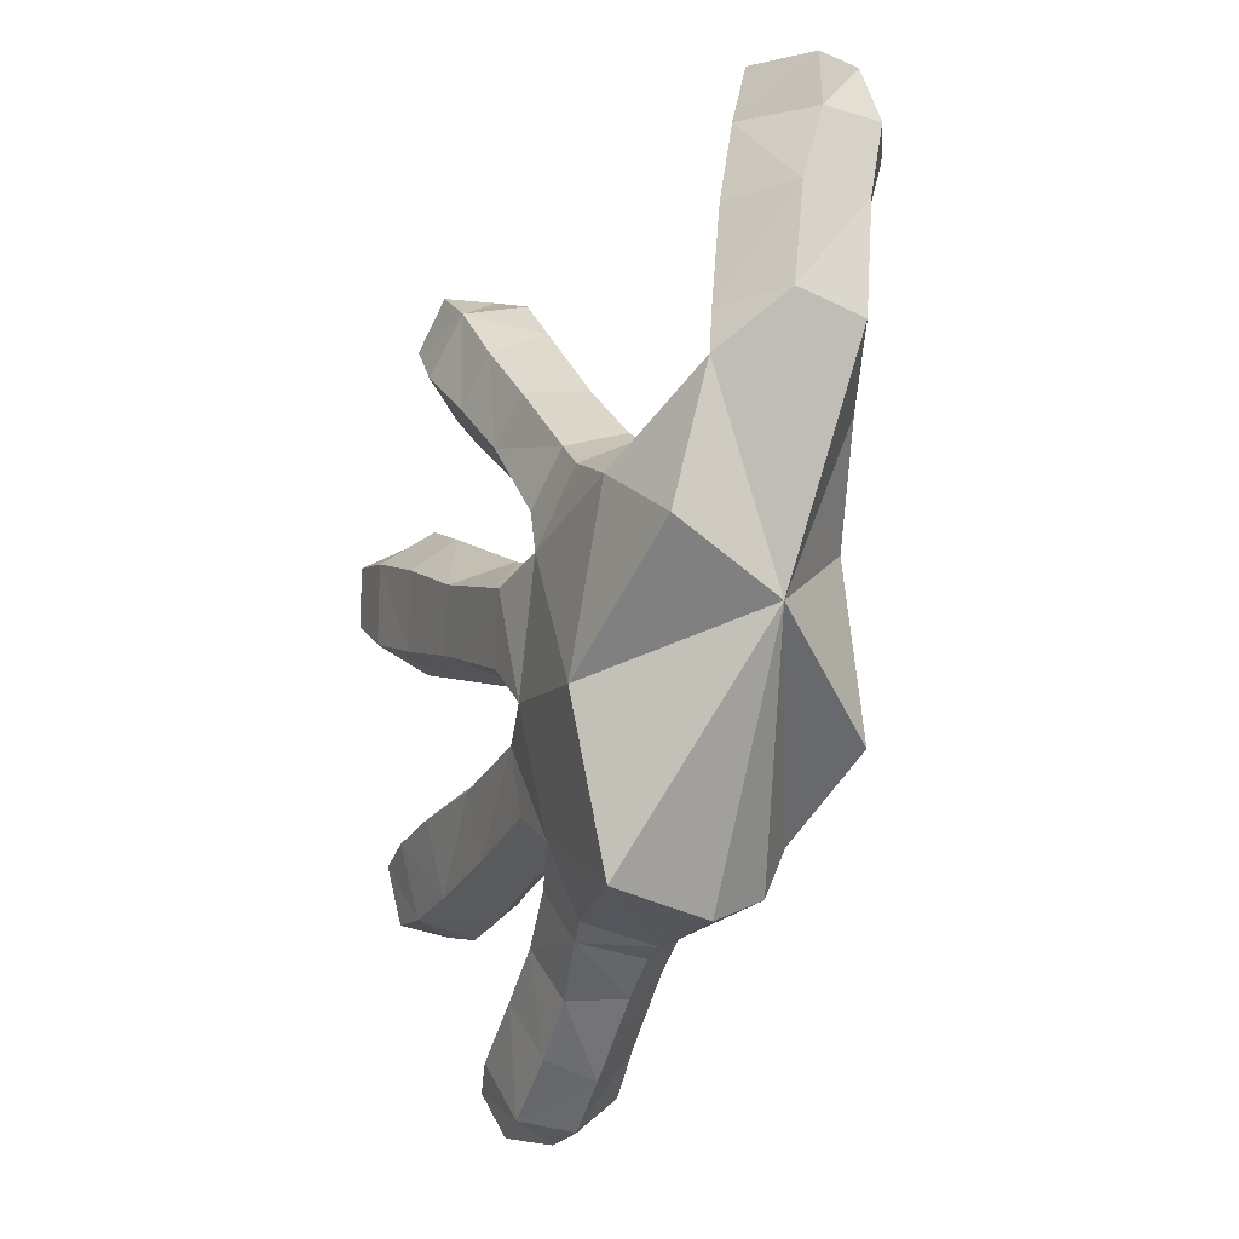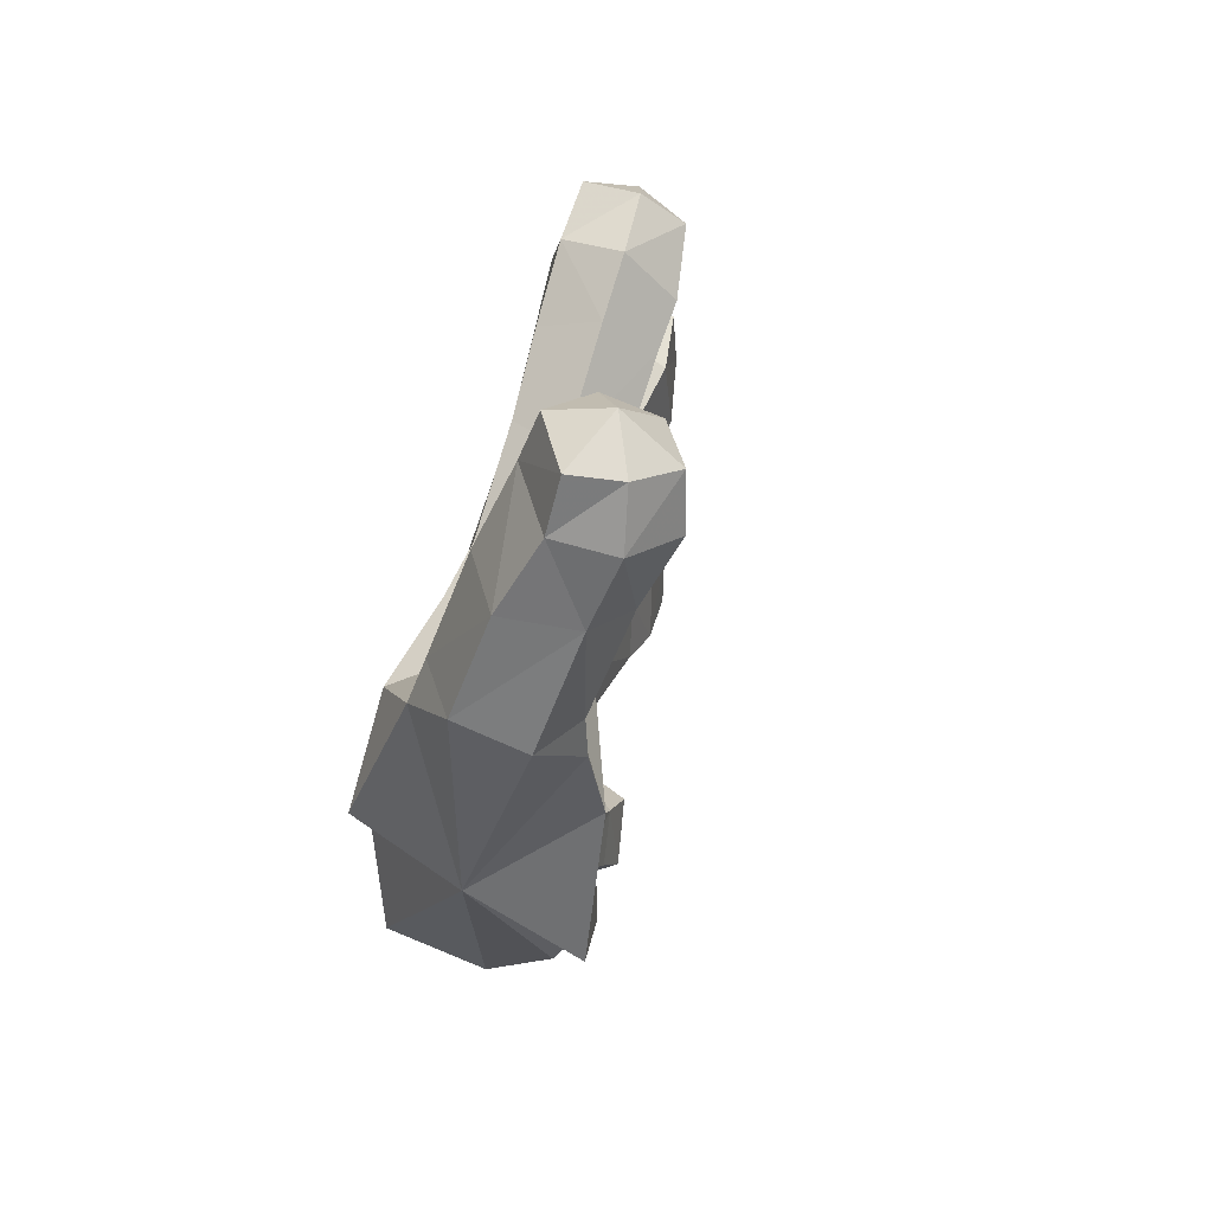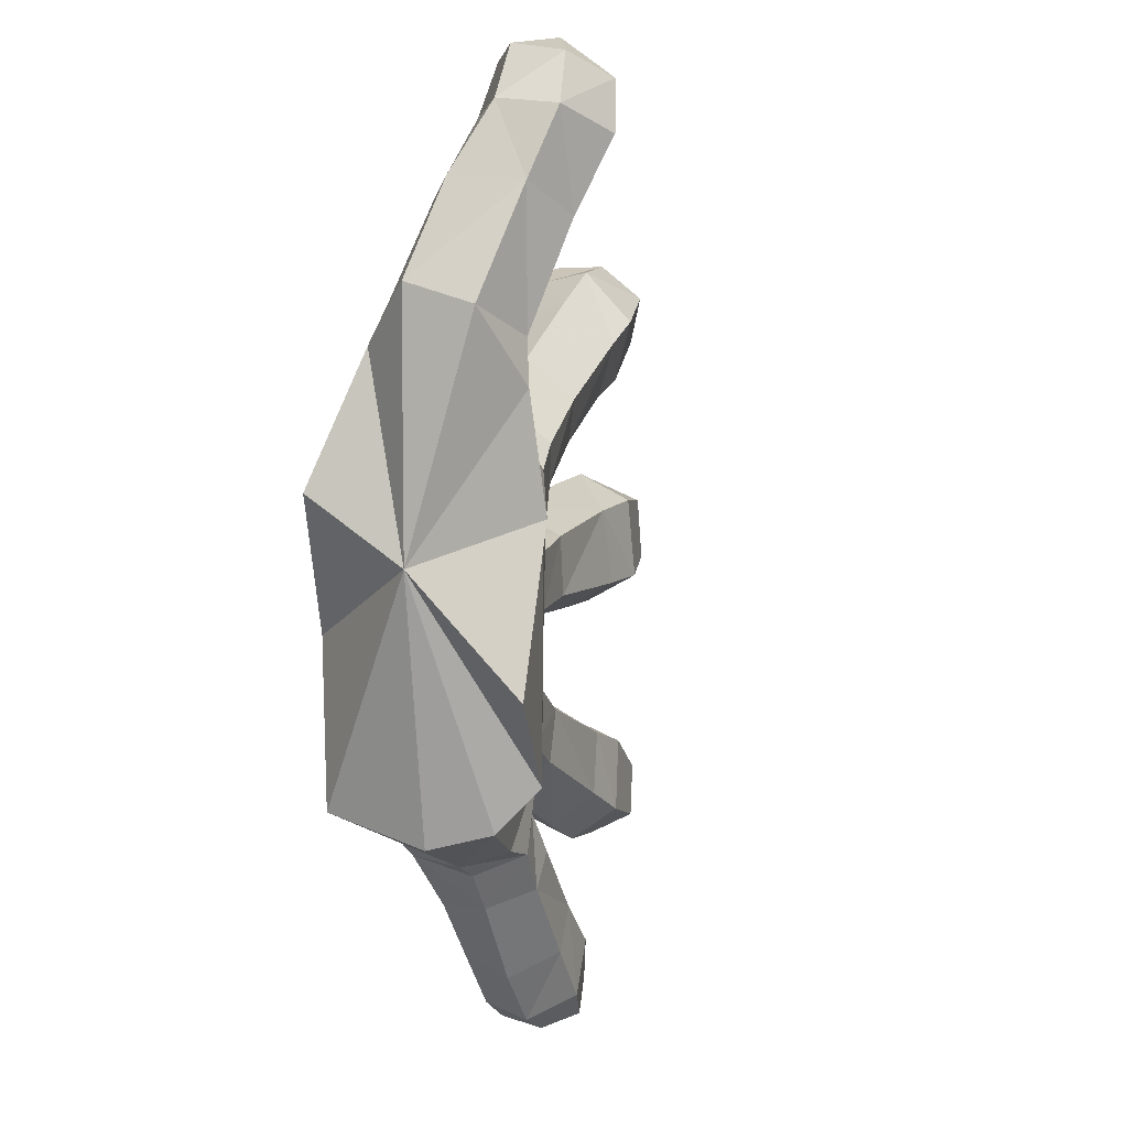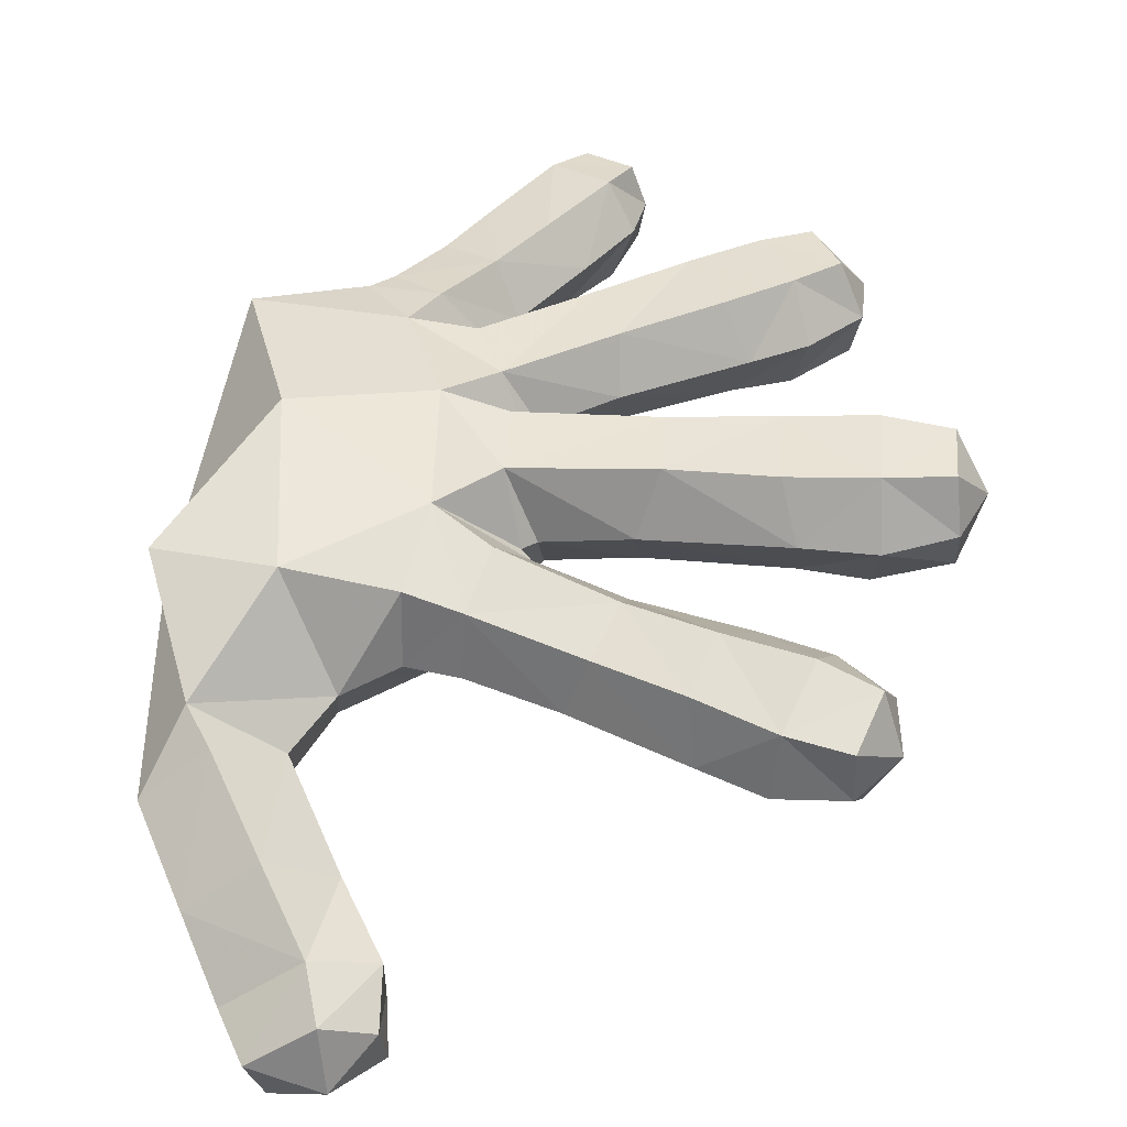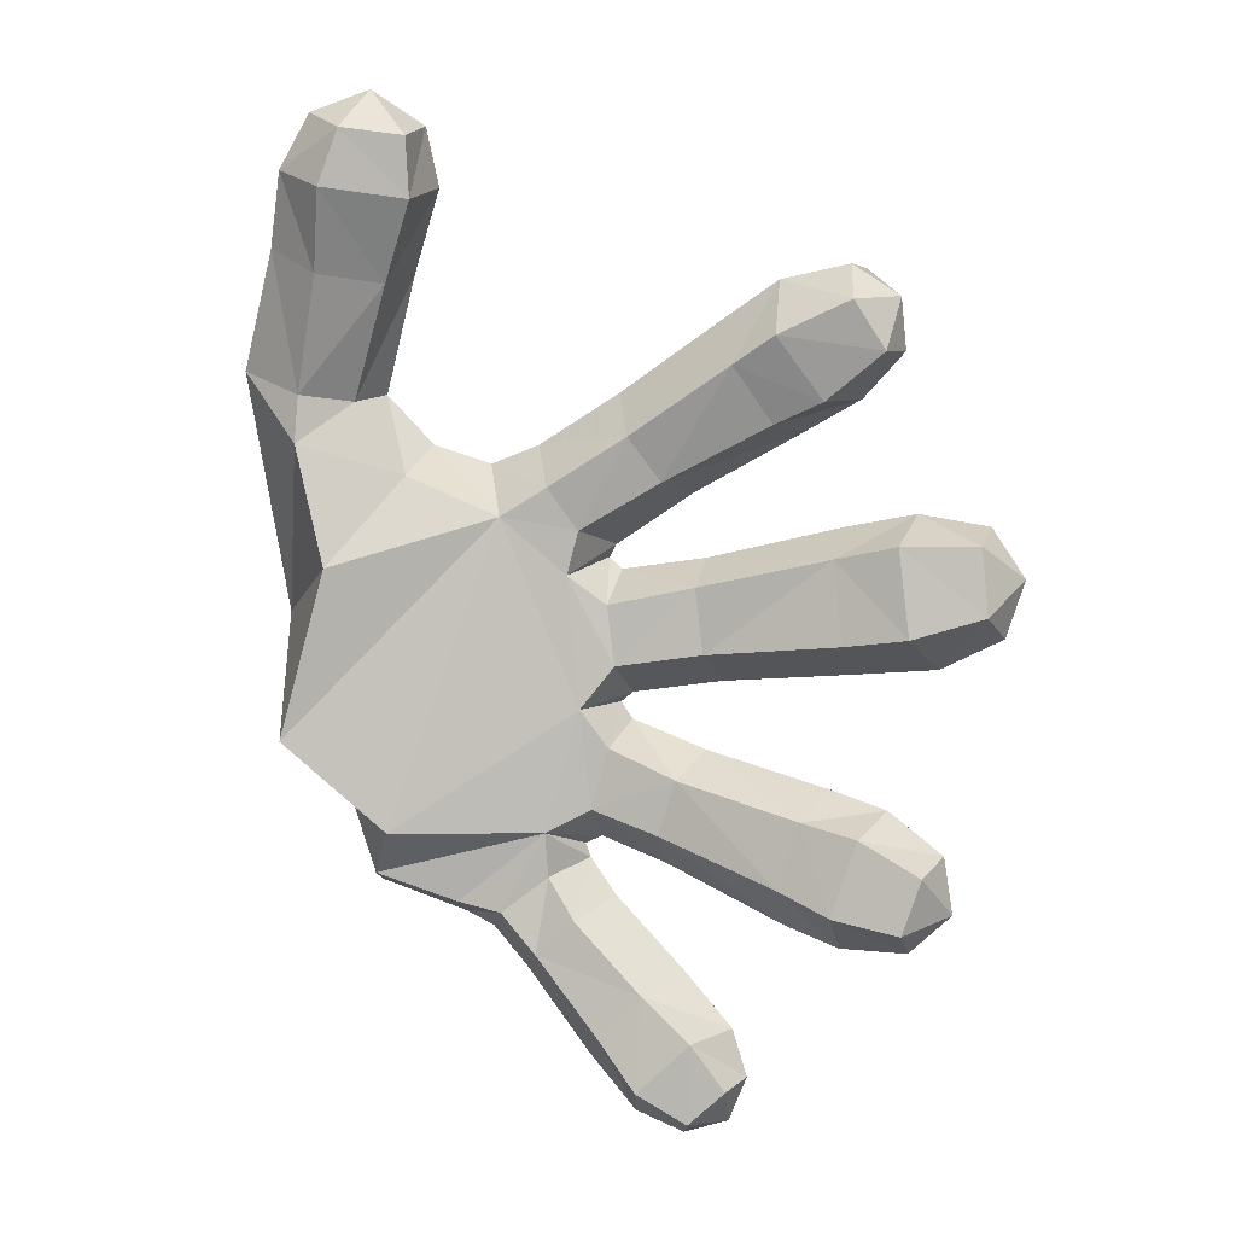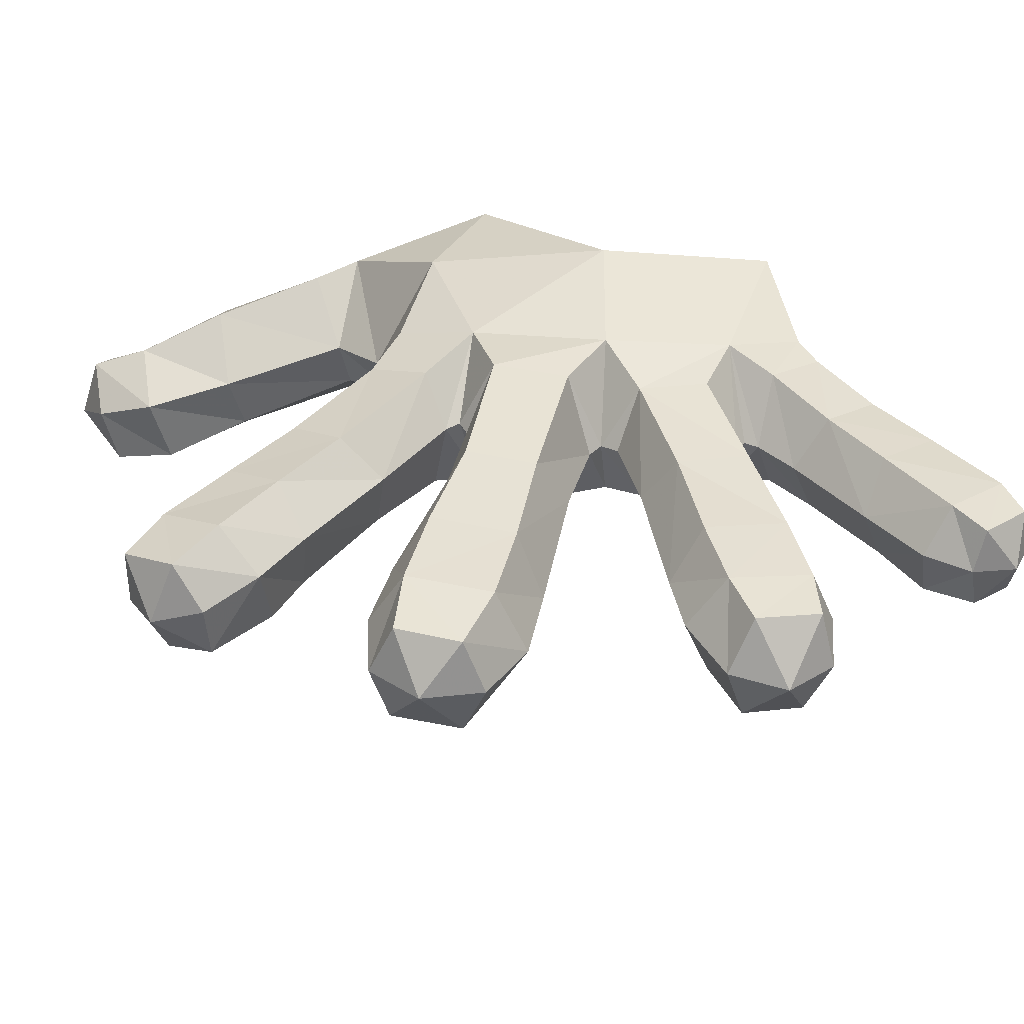
<metadata>
{"format":"obj","ext":"obj","renderer":"f3d","projection":"perspective","resolution":1024,"background":"white","views":[{"elev":-2.5,"azim":-113.3,"up":"+Z"},{"elev":49.0,"azim":-70.1,"up":"+Z"},{"elev":1.1,"azim":-67.1,"up":"+Z"},{"elev":44.7,"azim":-3.3,"up":"+Y"},{"elev":2.4,"azim":22.2,"up":"+Z"},{"elev":40.9,"azim":96.6,"up":"+Y"}]}
</metadata>
<code>
v -0.2683 0.1819 -0.2673
v -0.2765 0.2825 -0.2344
v -0.1127 0.191 -0.3465
v -0.1473 0.1886 -0.3085
v -0.1438 0.2571 -0.2916
v -0.04677 0.2614 -0.3043
v -0.09427 0.2468 -0.3482
v 0.02094 0.2293 -0.2435
v -0.04354 0.2188 -0.2178
v -0.06743 0.2787 -0.184
v 0.03826 0.2784 -0.2294
v -0.04888 0.2811 -0.1193
v 0.05978 0.2346 -0.1306
v 0.06111 0.2836 -0.1634
v 0.1339 0.281 -0.2687
v 0.1595 0.2909 -0.1937
v 0.1837 0.2413 -0.1655
v -0.027 0.2131 -0.2746
v -0.1003 0.2697 -0.2479
v 0.04247 0.2168 -0.3444
v 0.005817 0.2614 -0.3578
v -0.04407 0.2469 -0.4058
v 0.228 0.2936 -0.2192
v 0.204 0.283 -0.2938
v 0.1409 0.2255 -0.2957
v 0.1977 0.2257 -0.3156
v 0.2404 0.2432 -0.1834
v 0.01722 0.2498 -0.4699
v 0.0694 0.262 -0.4215
v 0.09302 0.2178 -0.3989
v -0.0484 0.1952 -0.4282
v 0.2751 0.2915 -0.2445
v 0.2551 0.2843 -0.3031
v 0.2645 0.2305 -0.3173
v 0.2962 0.2415 -0.2242
v 0.3059 0.2373 -0.2793
v 0.1086 0.2158 -0.4446
v 0.09468 0.2558 -0.4537
v 0.001089 0.1956 -0.4818
v 0.04965 0.2 -0.5
v 0.05267 0.2471 -0.491
v 0.09227 0.2093 -0.4868
v -0.2447 0.3047 -0.06649
v -0.1048 0.2951 -0.08108
v -0.1319 0.2791 -0.2029
v 0.0392 0.2643 0.1618
v -0.06572 0.2688 0.09383
v -0.09211 0.2478 0.152
v -0.01284 0.1884 0.2156
v 0.009749 0.2482 0.2125
v 0.08643 0.2528 0.2611
v 0.1163 0.2704 0.2072
v 0.04925 0.2246 0.1193
v -0.03159 0.2264 0.06944
v 0.1564 0.2359 0.1764
v 0.1922 0.2773 0.248
v 0.2155 0.2382 0.208
v -0.1465 0.1826 0.148
v 0.1572 0.2543 0.3089
v 0.2432 0.2711 0.2806
v 0.2604 0.2305 0.2518
v 0.2146 0.2533 0.3329
v 0.2169 0.197 0.3324
v 0.1492 0.1887 0.3192
v 0.2606 0.2133 0.302
v 0.09138 0.1891 0.2831
v -0.2478 0.2733 0.112
v -0.1166 0.2842 0.05265
v -0.2458 0.1536 0.2161
v -0.2027 0.1695 0.1672
v -0.3265 0.2115 0.207
v -0.3702 0.1543 0.2611
v -0.3066 0.2002 0.2483
v -0.3332 0.1275 0.3591
v -0.2649 0.1727 0.3488
v -0.3189 0.05405 0.3532
v -0.3651 0.08382 0.2383
v -0.2298 0.1436 0.4278
v -0.3037 0.09291 0.4316
v -0.2021 0.1276 0.3307
v -0.1692 0.1148 0.4109
v -0.2966 0.03079 0.4239
v -0.2216 0.1265 0.481
v -0.1742 0.09614 0.4672
v -0.2677 0.0377 0.4775
v -0.2834 0.08585 0.4845
v -0.2169 0.06434 0.5
v -0.3591 0.2617 0.07081
v -0.2133 0.08477 -0.2086
v -0.07549 0.1503 -0.2093
v -0.04235 0.158 -0.08945
v 0.02967 0.181 -0.2111
v -0.03483 0.1697 -0.1868
v 0.04761 0.1819 -0.1567
v -0.01771 0.1717 -0.1271
v 0.1716 0.1848 -0.1917
v 0.1504 0.1798 -0.257
v 0.2046 0.1751 -0.2801
v 0.2293 0.182 -0.2055
v 0.2898 0.1884 -0.2399
v 0.2712 0.1833 -0.294
v -0.1127 0.127 0.09609
v -0.3157 0.05921 -0.1212
v -0.2432 0.1204 -0.2523
v -0.2656 0.05703 0.0467
v -0.2552 0.103 0.2075
v -0.2062 0.1145 0.1361
v -0.296 0.06365 0.2132
v -0.2984 0.06075 0.1663
v -0.207 0.07405 0.3171
v -0.2604 0.03231 0.3254
v -0.1691 0.05023 0.3929
v -0.1689 0.04195 0.4512
v -0.221 0.007074 0.4574
v -0.2392 0 0.4024
v 0.07427 0.1846 -0.03571
v -0.01101 0.1703 -0.04765
v 0.06643 0.1844 0.02859
v -0.01833 0.1689 0.01142
v 0.03965 0.1637 0.1286
v -0.04065 0.1511 0.08264
v 0.01199 0.1457 0.1721
v -0.06803 0.1378 0.124
v 0.1179 0.1438 0.2376
v 0.1482 0.1736 0.1823
v -0.09617 0.1842 0.1662
v 0.05953 0.2341 0.05646
v -0.02495 0.2246 0.0451
v 0.198 0.1735 0.2029
v 0.1613 0.141 0.2638
v 0.2566 0.1777 0.2488
v 0.2313 0.1564 0.2962
v 0.2024 0.1904 0.05638
v 0.1968 0.2454 0.08672
v 0.2135 0.1831 -0.02518
v 0.07423 0.2371 -0.06334
v 0.2147 0.2391 -0.05363
v 0.2784 0.1812 -0.01789
v 0.267 0.1849 0.06862
v 0.3481 0.1997 0.00292
v 0.3417 0.2019 0.06906
v 0.2683 0.2446 0.0991
v 0.338 0.251 0.08692
v 0.2902 0.2437 -0.04799
v 0.3517 0.2504 -0.01823
v 0.3702 0.2548 0.0378
v 0.09249 0.2948 -0.03378
v -0.04357 0.2942 -0.04973
v -0.05276 0.2949 0.02393
v 0.08264 0.2958 0.03407
v 0.1942 0.297 -0.02703
v 0.1837 0.2993 0.05374
v -0.01241 0.2233 -0.07528
v 0.2687 0.3034 0.06461
v 0.2795 0.3021 -0.0173
v 0.3432 0.3005 0.002661
v 0.3345 0.3018 0.06419
v -0.08413 0.1467 -0.328
v -0.0453 0.1523 -0.2945
v -0.07431 0.1561 -0.2528
v -0.1188 0.1418 -0.2879
v -0.05416 0.2142 -0.2387
v 0.02193 0.1562 -0.3621
v -0.02143 0.1476 -0.4025
v 0.02015 0.1461 -0.4548
v 0.0721 0.1574 -0.4054
v 0.06696 0.1627 -0.4842
v 0.1024 0.1718 -0.4518
v -0.1772 0.189 -0.2956
v -0.1677 0.2627 -0.2716
v -0.02595 0.224 -0.08512
v -0.01529 0.2281 -0.1021
v -0.1447 0.2563 0.131
v -0.1635 0.1397 -0.2791
v -0.05942 0.2139 -0.2251
v -0.05258 0.1507 0.03984
v -0.03988 0.2284 0.05674
v -0.3577 0.1587 0.001336
f 178 2 1
f 3 4 5
f 6 7 5
f 8 9 10
f 11 10 12
f 13 14 12
f 15 11 14
f 14 16 15
f 17 16 14
f 14 13 17
f 18 6 19
f 6 18 20
f 20 21 6
f 6 21 22
f 22 7 6
f 15 16 23
f 23 16 17
f 23 24 15
f 25 15 24
f 11 15 25
f 25 8 11
f 24 26 25
f 17 27 23
f 28 22 21
f 21 29 28
f 29 21 20
f 20 30 29
f 31 3 7
f 7 22 31
f 31 22 28
f 24 23 32
f 32 33 24
f 34 26 24
f 24 33 34
f 23 27 35
f 35 32 23
f 34 33 36
f 36 32 35
f 32 36 33
f 29 30 37
f 37 38 29
f 28 29 38
f 28 39 31
f 40 39 28
f 38 41 28
f 28 41 40
f 38 42 41
f 40 41 42
f 42 38 37
f 178 43 2
f 43 44 45
f 46 47 48
f 49 50 48
f 46 50 51
f 51 52 46
f 53 46 52
f 53 54 47
f 52 55 53
f 55 52 56
f 56 57 55
f 58 126 48
f 52 51 59
f 59 56 52
f 60 56 59
f 57 56 60
f 60 61 57
f 59 62 60
f 63 62 59
f 59 64 63
f 61 60 65
f 65 62 63
f 65 60 62
f 59 51 66
f 66 64 59
f 66 51 50
f 50 49 66
f 43 67 68
f 69 70 71
f 72 73 71
f 73 72 74
f 74 75 73
f 69 73 75
f 76 74 72
f 72 77 76
f 77 72 178
f 78 75 74
f 79 74 76
f 74 79 78
f 80 75 78
f 75 80 69
f 78 81 80
f 76 82 79
f 81 78 83
f 83 84 81
f 79 82 85
f 78 79 86
f 85 86 79
f 86 83 78
f 84 83 87
f 87 86 85
f 87 83 86
f 67 43 88
f 67 88 71
f 178 88 43
f 89 90 91
f 8 92 93
f 94 95 93
f 94 13 172
f 13 94 96
f 96 17 13
f 94 92 97
f 97 96 94
f 25 97 92
f 92 8 25
f 96 97 98
f 98 99 96
f 100 99 98
f 98 101 100
f 97 25 26
f 26 98 97
f 100 101 36
f 98 26 34
f 101 34 36
f 34 101 98
f 35 100 36
f 99 100 35
f 27 17 96
f 96 99 27
f 35 27 99
f 89 102 103
f 178 89 103
f 178 104 89
f 103 102 105
f 69 106 107
f 106 108 109
f 108 106 110
f 110 111 108
f 108 111 76
f 76 77 108
f 77 178 109
f 80 110 106
f 106 69 80
f 110 80 81
f 81 112 110
f 112 81 84
f 84 113 112
f 112 113 114
f 113 87 114
f 113 84 87
f 114 115 112
f 115 111 110
f 110 112 115
f 82 76 111
f 82 115 114
f 111 115 82
f 85 114 87
f 114 85 82
f 1 104 178
f 116 117 153
f 118 119 117
f 53 120 121
f 122 123 121
f 124 122 120
f 49 122 124
f 124 66 49
f 120 125 124
f 120 53 55
f 55 125 120
f 122 49 126
f 118 127 128
f 58 102 123
f 124 125 129
f 129 130 124
f 130 129 131
f 131 129 57
f 125 55 57
f 57 129 125
f 57 61 131
f 131 61 65
f 131 132 130
f 132 131 65
f 132 65 63
f 64 66 124
f 124 130 64
f 132 63 64
f 64 130 132
f 133 118 116
f 127 118 133
f 133 134 127
f 116 135 133
f 135 116 136
f 136 137 135
f 133 135 138
f 138 139 133
f 139 138 140
f 140 141 139
f 133 139 142
f 142 139 141
f 142 134 133
f 141 143 142
f 140 138 144
f 135 137 144
f 144 138 135
f 144 145 140
f 140 145 146
f 143 141 146
f 141 140 146
f 147 148 149
f 127 150 149
f 151 147 150
f 150 152 151
f 150 127 134
f 134 152 150
f 136 147 151
f 147 136 153
f 151 152 154
f 154 152 134
f 154 155 151
f 137 151 155
f 151 137 136
f 155 144 137
f 134 142 154
f 144 155 156
f 156 155 154
f 154 157 156
f 156 145 144
f 156 146 145
f 157 146 156
f 143 157 154
f 146 157 143
f 154 142 143
f 158 159 160
f 3 158 161
f 159 18 162
f 163 159 158
f 18 159 163
f 163 20 18
f 158 164 163
f 158 3 31
f 31 164 158
f 164 31 39
f 163 164 165
f 39 165 164
f 165 166 163
f 166 165 167
f 167 168 166
f 168 167 42
f 166 168 37
f 37 168 42
f 37 30 166
f 30 20 163
f 163 166 30
f 165 39 40
f 40 167 165
f 167 40 42
f 169 1 2
f 170 2 45
f 169 170 5
f 5 4 169
f 5 7 3
f 170 45 19
f 5 19 6
f 162 19 45
f 9 175 45
f 10 11 8
f 171 172 12
f 171 44 148
f 54 177 68
f 48 47 68
f 48 50 46
f 48 126 49
f 47 46 53
f 48 173 58
f 173 70 58
f 173 67 70
f 70 67 71
f 71 73 69
f 71 178 72
f 178 71 88
f 104 174 90
f 161 160 90
f 161 174 169
f 169 174 104
f 169 4 161
f 162 175 90
f 9 93 90
f 93 9 8
f 93 92 94
f 93 95 91
f 171 91 95
f 172 95 94
f 95 172 171
f 102 89 91
f 105 178 103
f 107 105 102
f 105 109 178
f 109 105 107
f 109 107 106
f 107 70 69
f 70 107 102
f 109 108 77
f 104 1 169
f 153 117 91
f 117 116 118
f 117 119 176
f 177 176 119
f 54 121 176
f 102 176 121
f 121 54 53
f 121 120 122
f 121 123 102
f 126 123 122
f 128 119 118
f 119 128 177
f 102 58 70
f 123 126 58
f 153 136 116
f 148 153 171
f 153 148 147
f 177 128 149
f 160 161 158
f 162 160 159
f 161 4 3
f 2 170 169
f 19 5 170
f 45 175 162
f 45 10 9
f 12 10 45
f 12 14 11
f 12 172 13
f 19 162 18
f 45 2 43
f 12 44 171
f 45 44 12
f 68 44 43
f 44 68 149
f 149 148 44
f 149 68 177
f 68 47 54
f 68 173 48
f 68 67 173
f 90 89 104
f 90 174 161
f 90 160 162
f 90 175 9
f 91 90 93
f 91 176 102
f 176 91 117
f 91 171 153
f 176 177 54
f 149 150 147
f 149 128 127

</code>
